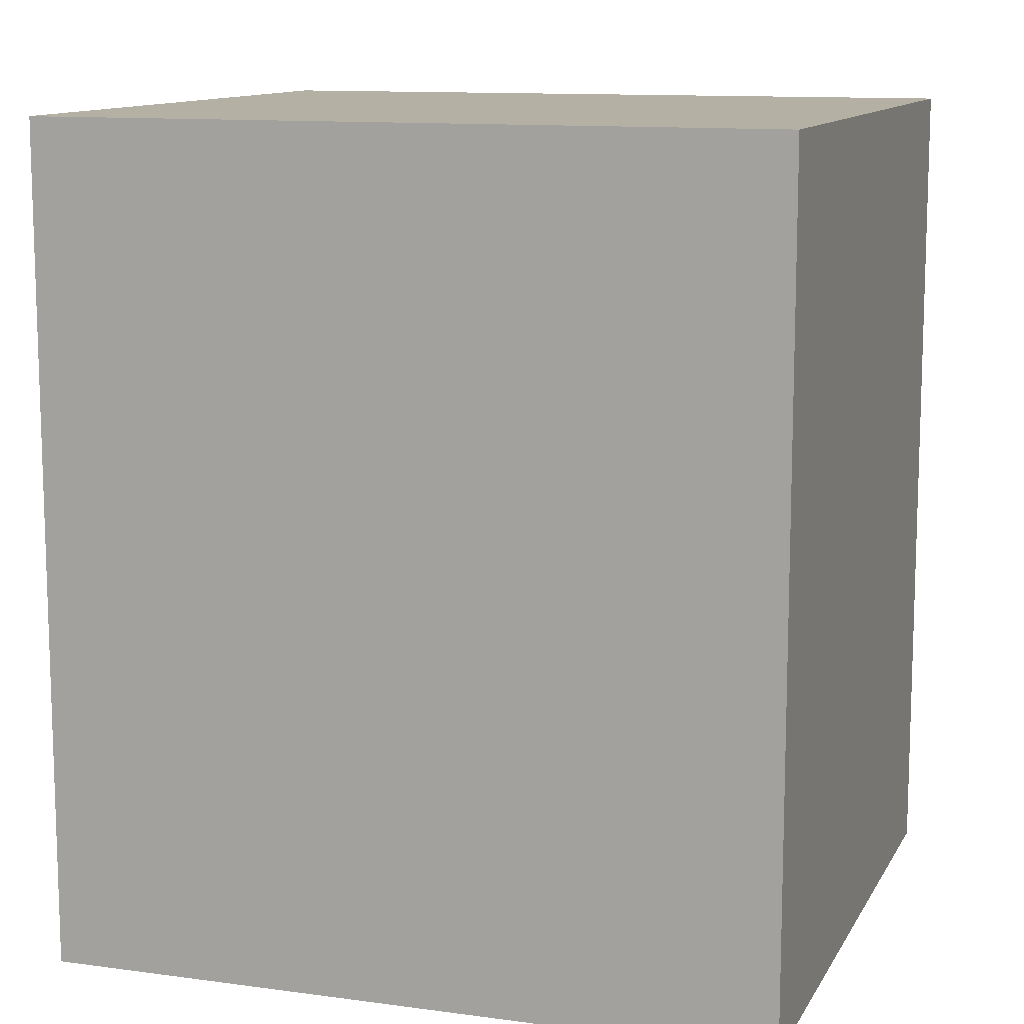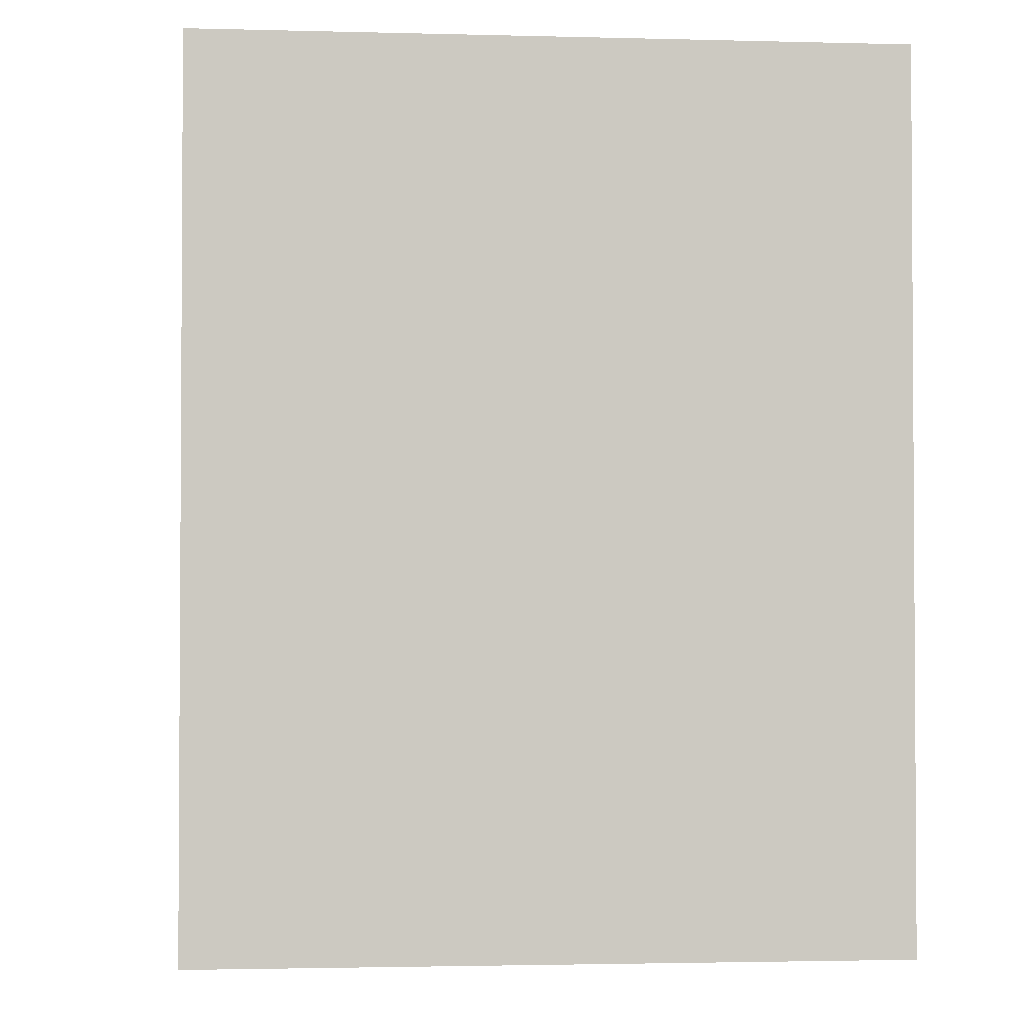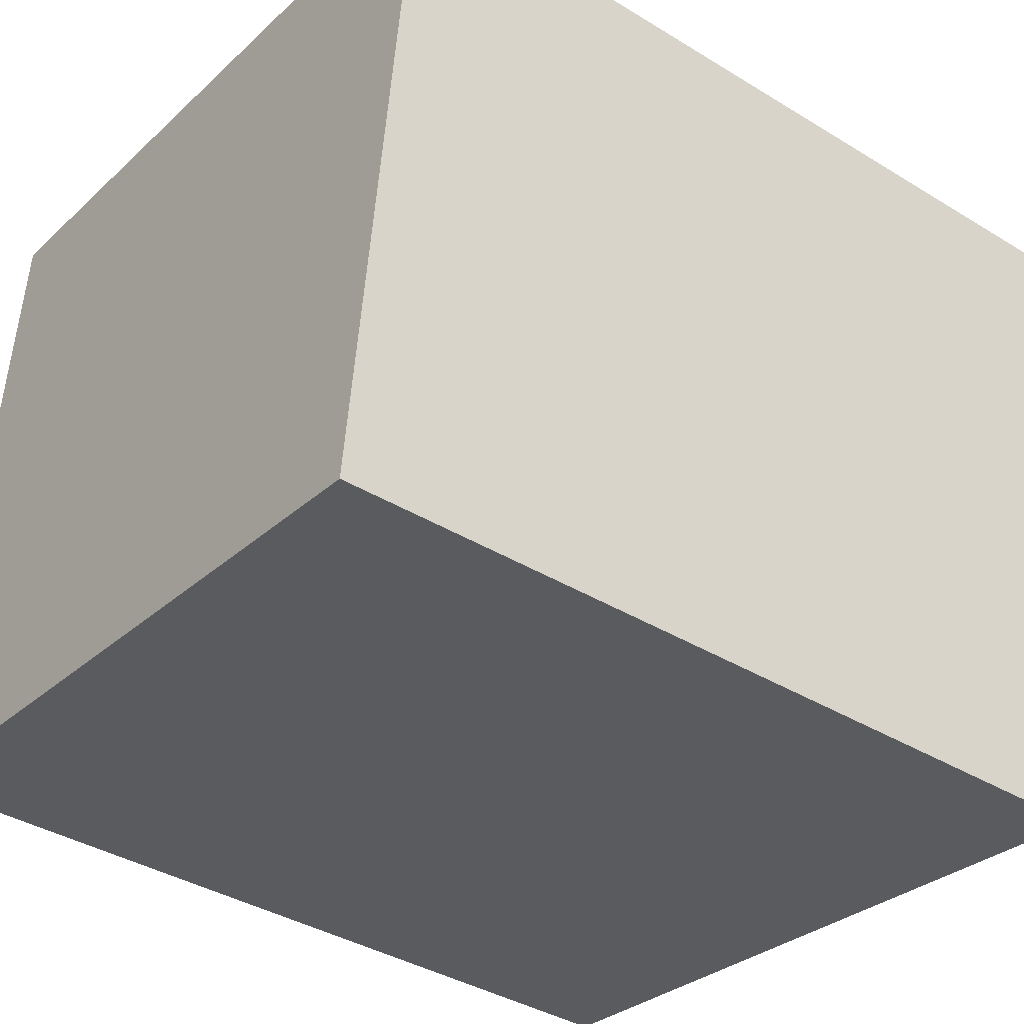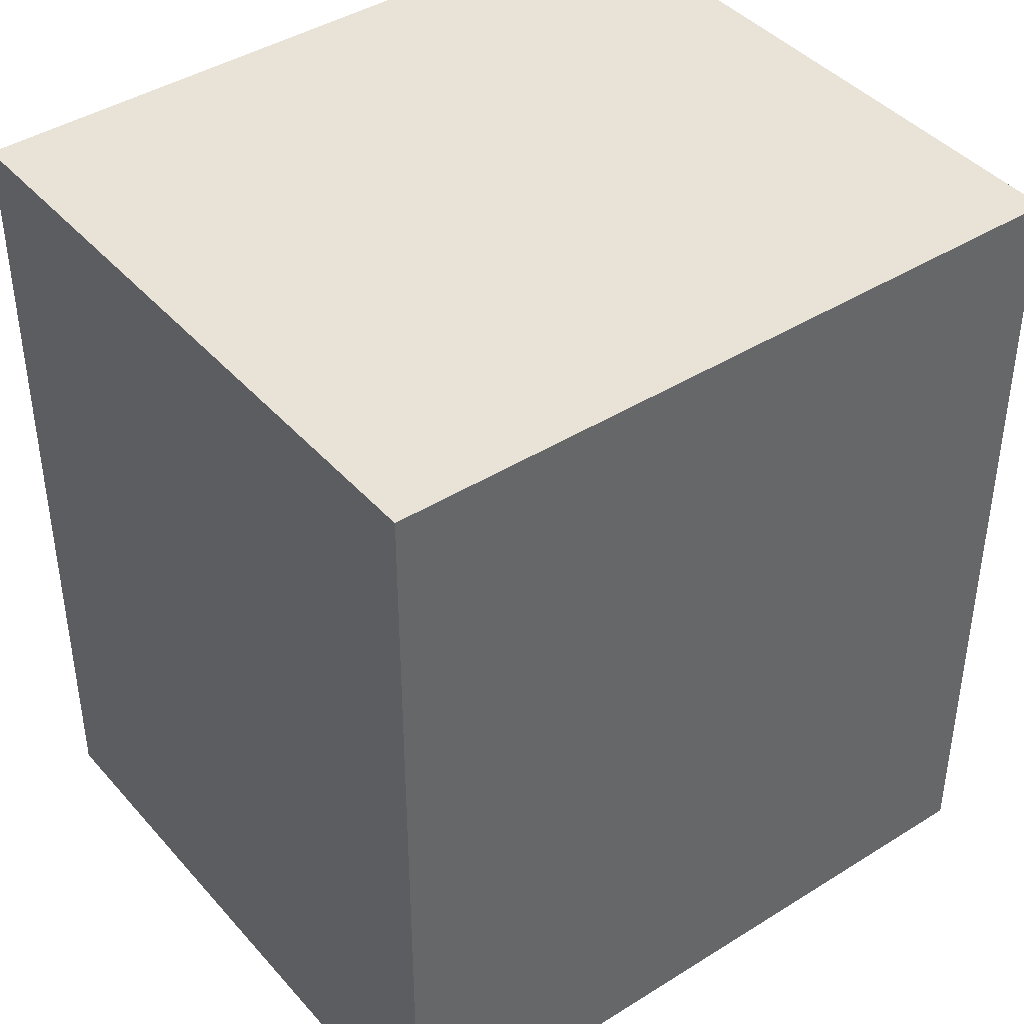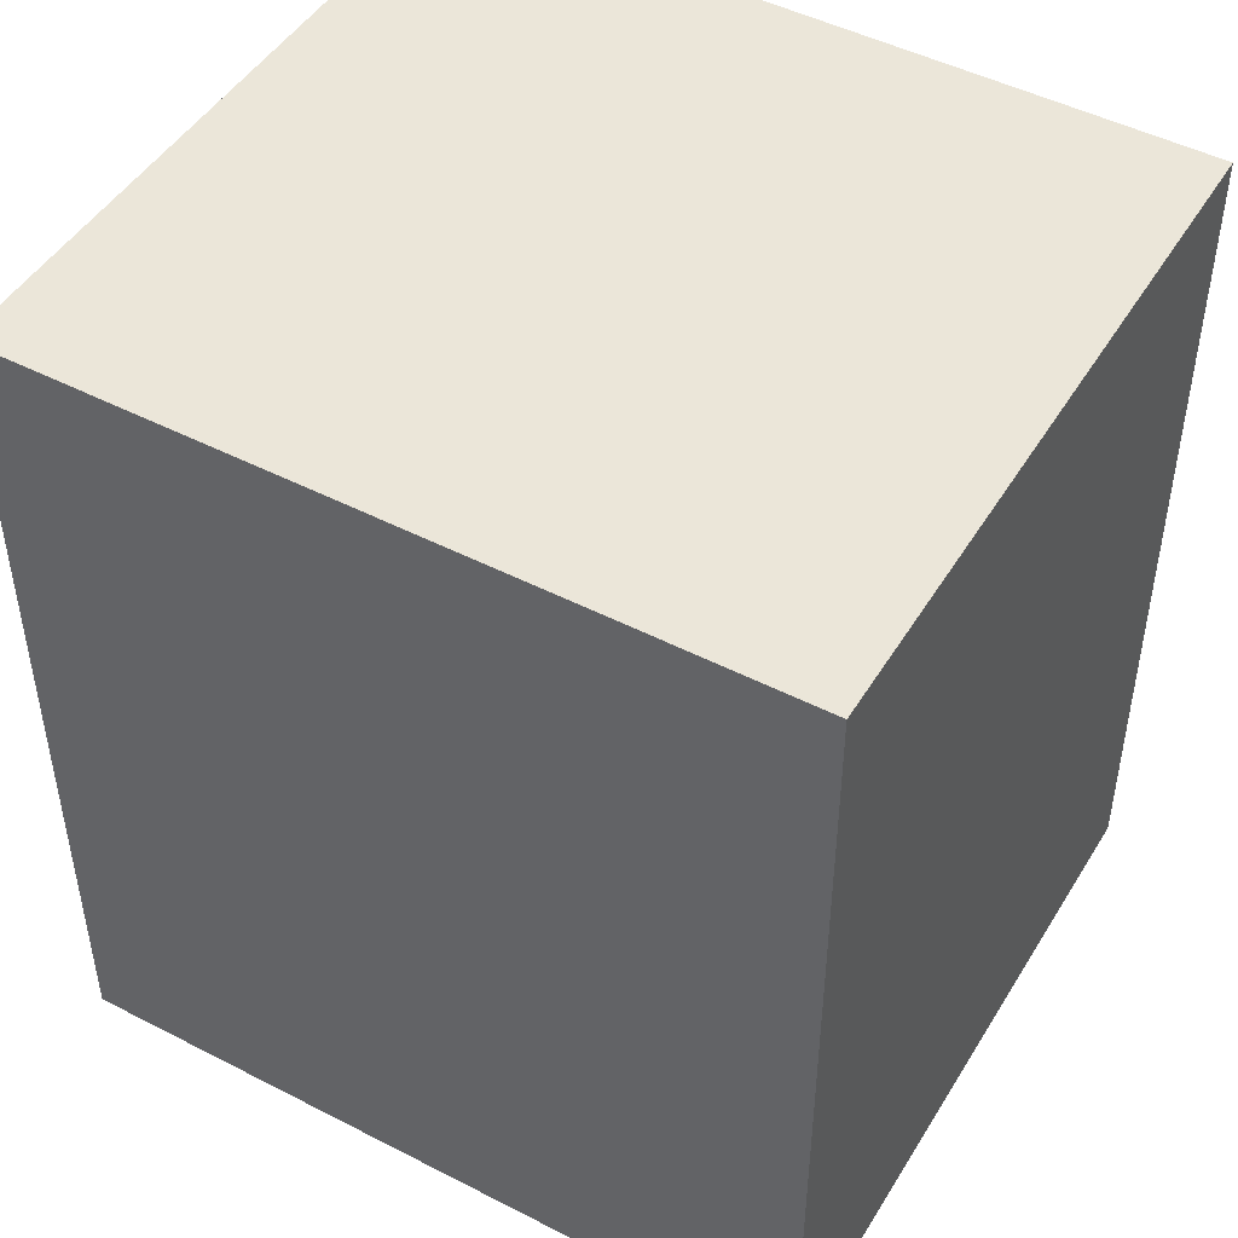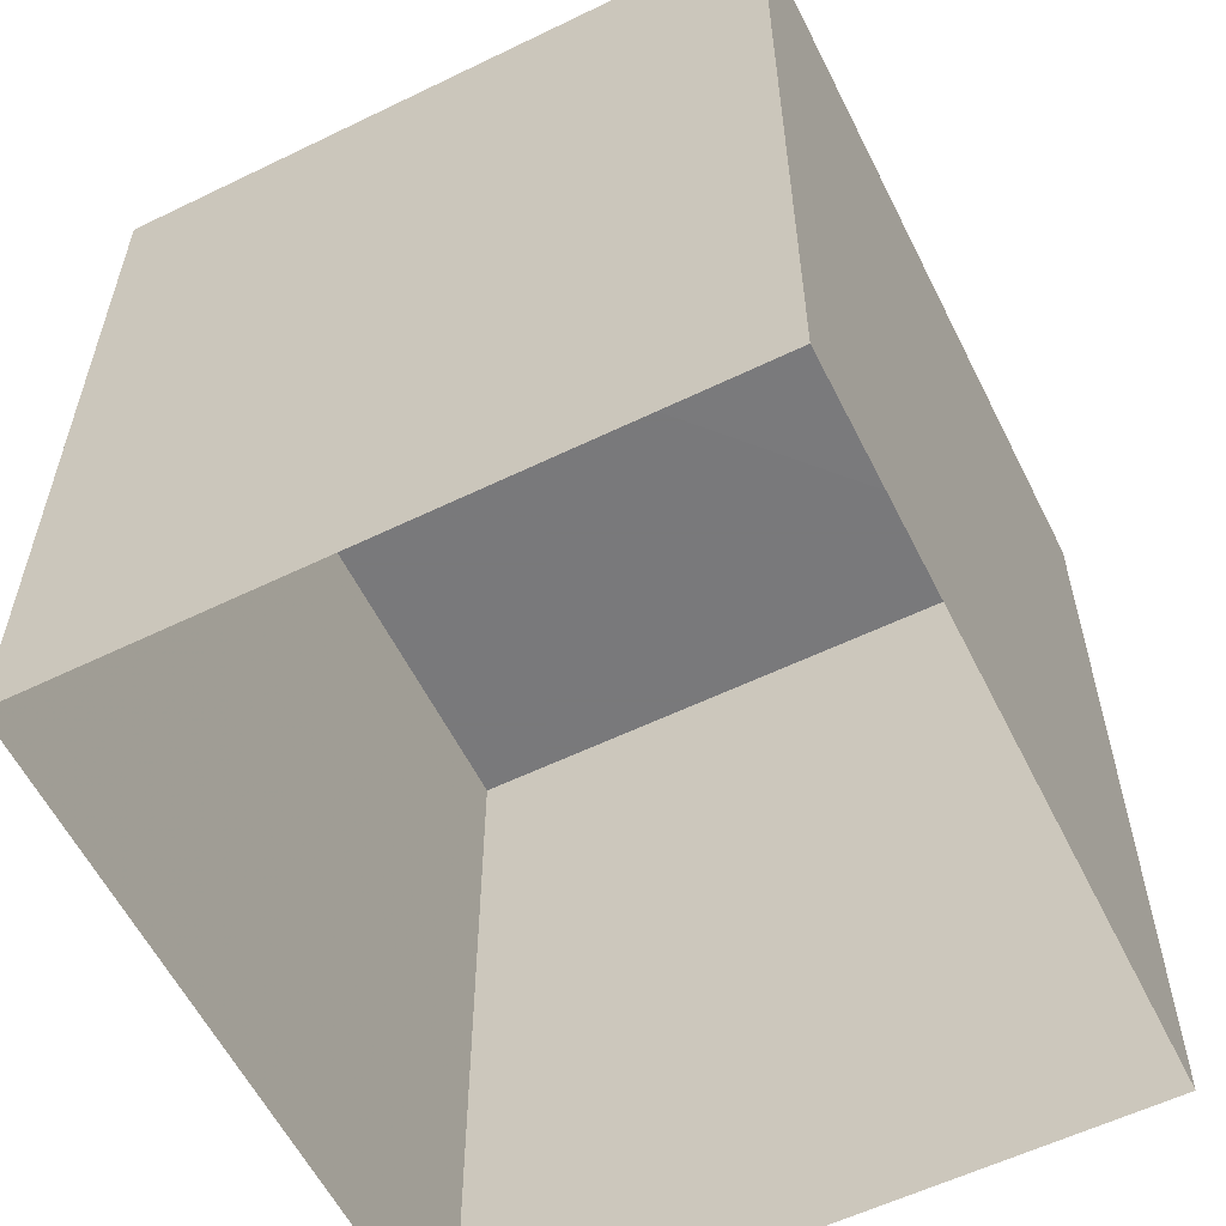
<metadata>
{"format":"obj","ext":"obj","renderer":"f3d","projection":"perspective","resolution":1024,"background":"white","views":[{"elev":11.6,"azim":12.0,"up":"+Z"},{"elev":-2.1,"azim":77.9,"up":"+Z"},{"elev":-38.4,"azim":52.4,"up":"+Y"},{"elev":41.6,"azim":-43.7,"up":"+Z"},{"elev":47.6,"azim":-156.2,"up":"+Z"},{"elev":-58.2,"azim":110.0,"up":"+Z"}]}
</metadata>
<code>
v -3.731e+05 -1.057e+05 21.41
v -3.731e+05 -1.057e+05 21.41
v -3.731e+05 -1.057e+05 21.41
v -3.731e+05 -1.057e+05 21.41
v -3.731e+05 -1.057e+05 26.17
v -3.731e+05 -1.057e+05 26.17
v -3.731e+05 -1.057e+05 26.17
v -3.731e+05 -1.057e+05 26.17
f 1 2 3
f 1 4 2
f 5 6 7
f 5 8 6
f 8 2 4
f 8 5 2
f 8 4 1
f 6 8 1
f 5 3 2
f 5 7 3
f 6 1 3
f 7 6 3

</code>
